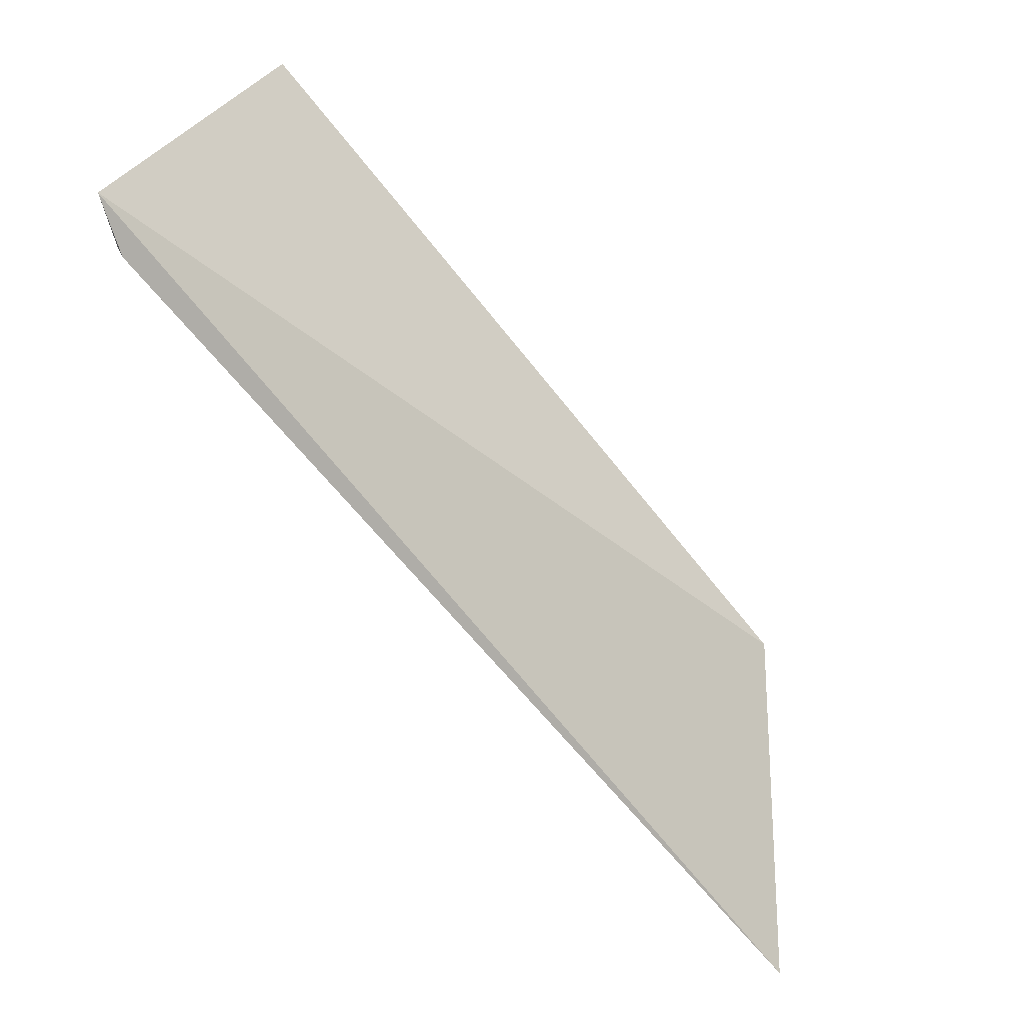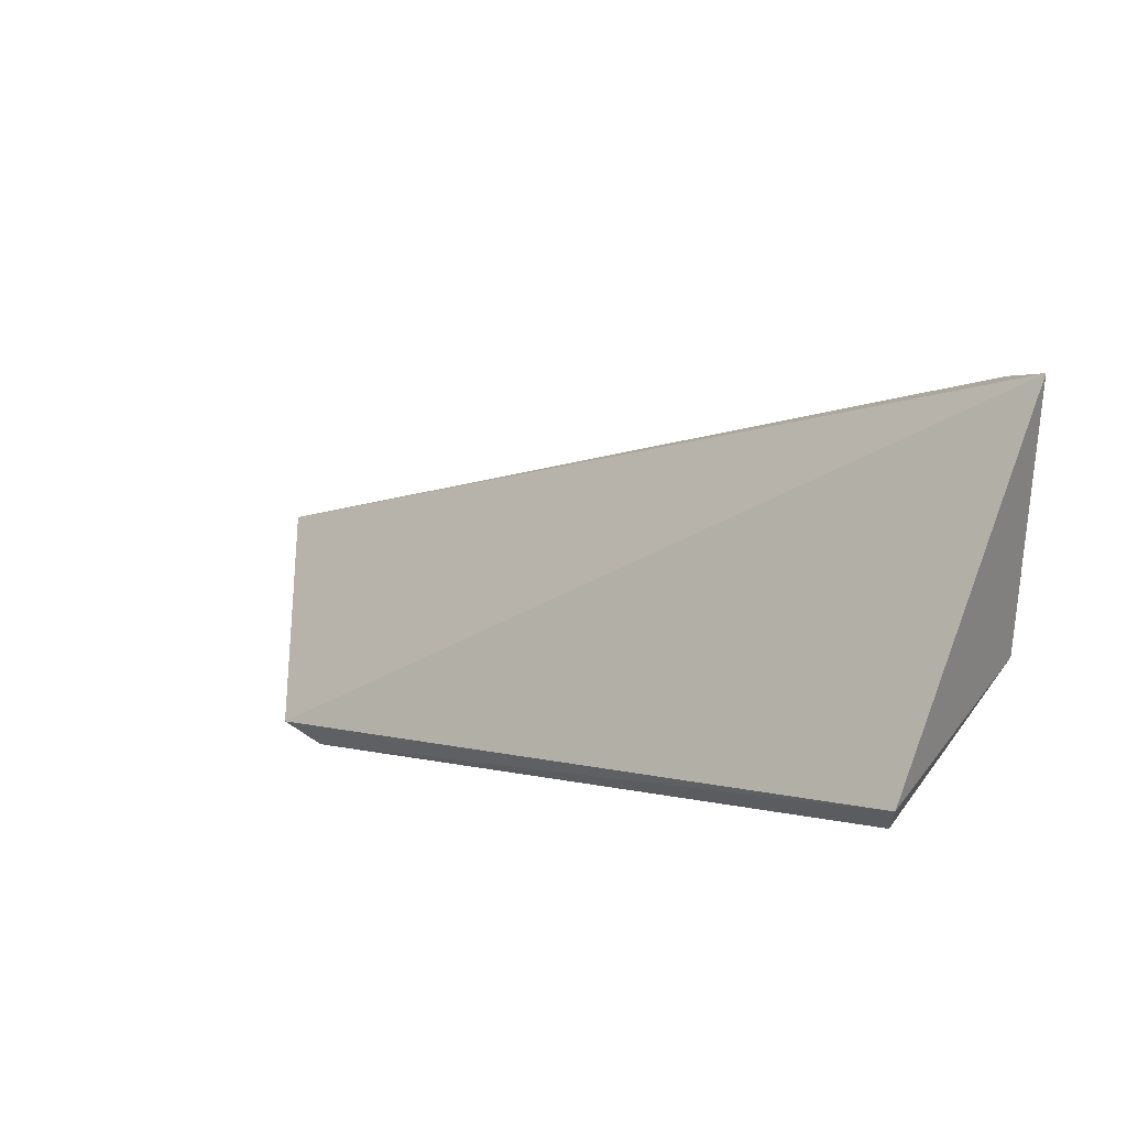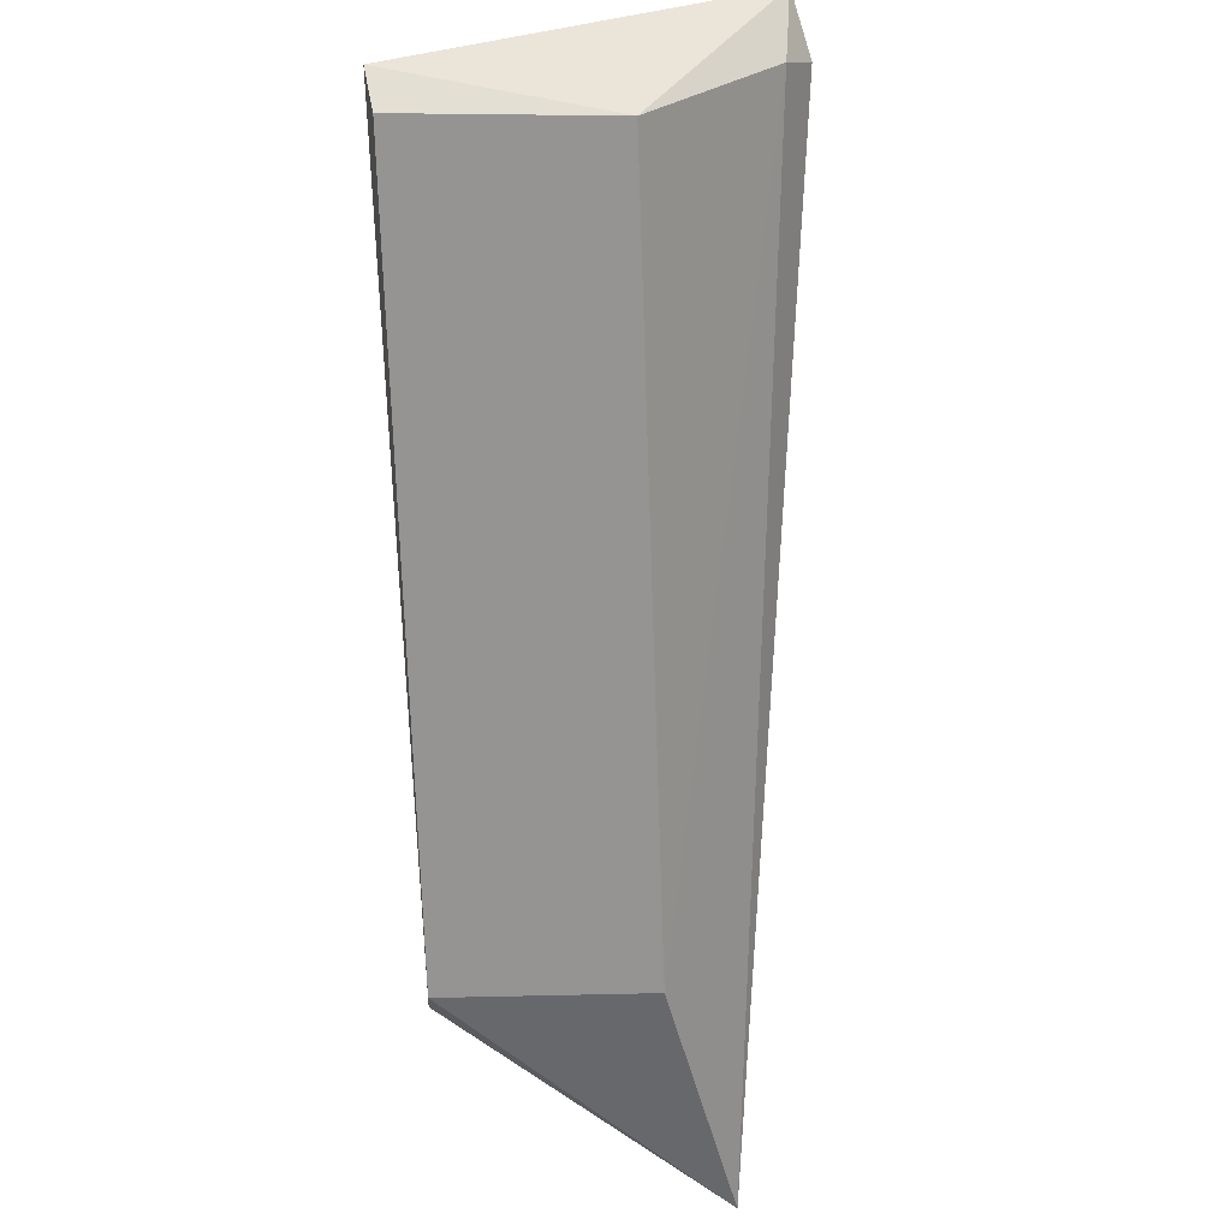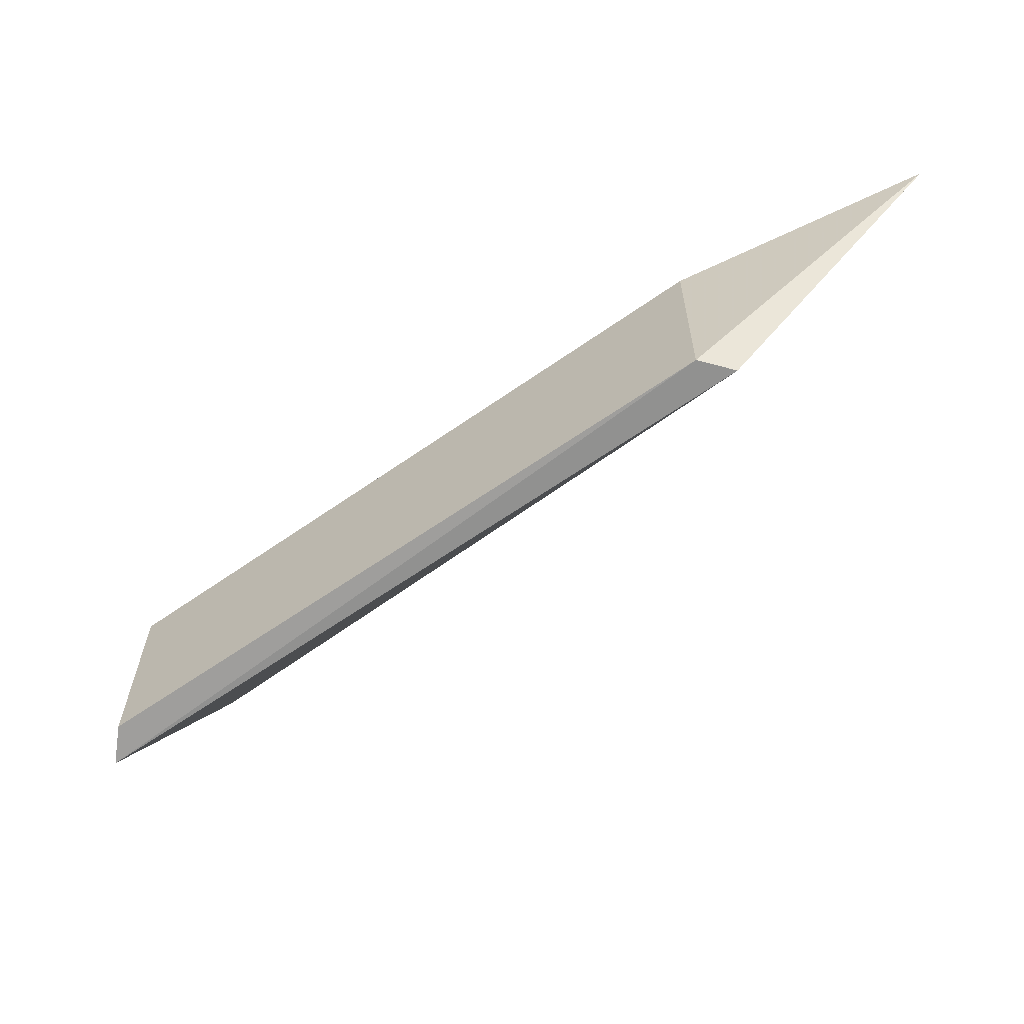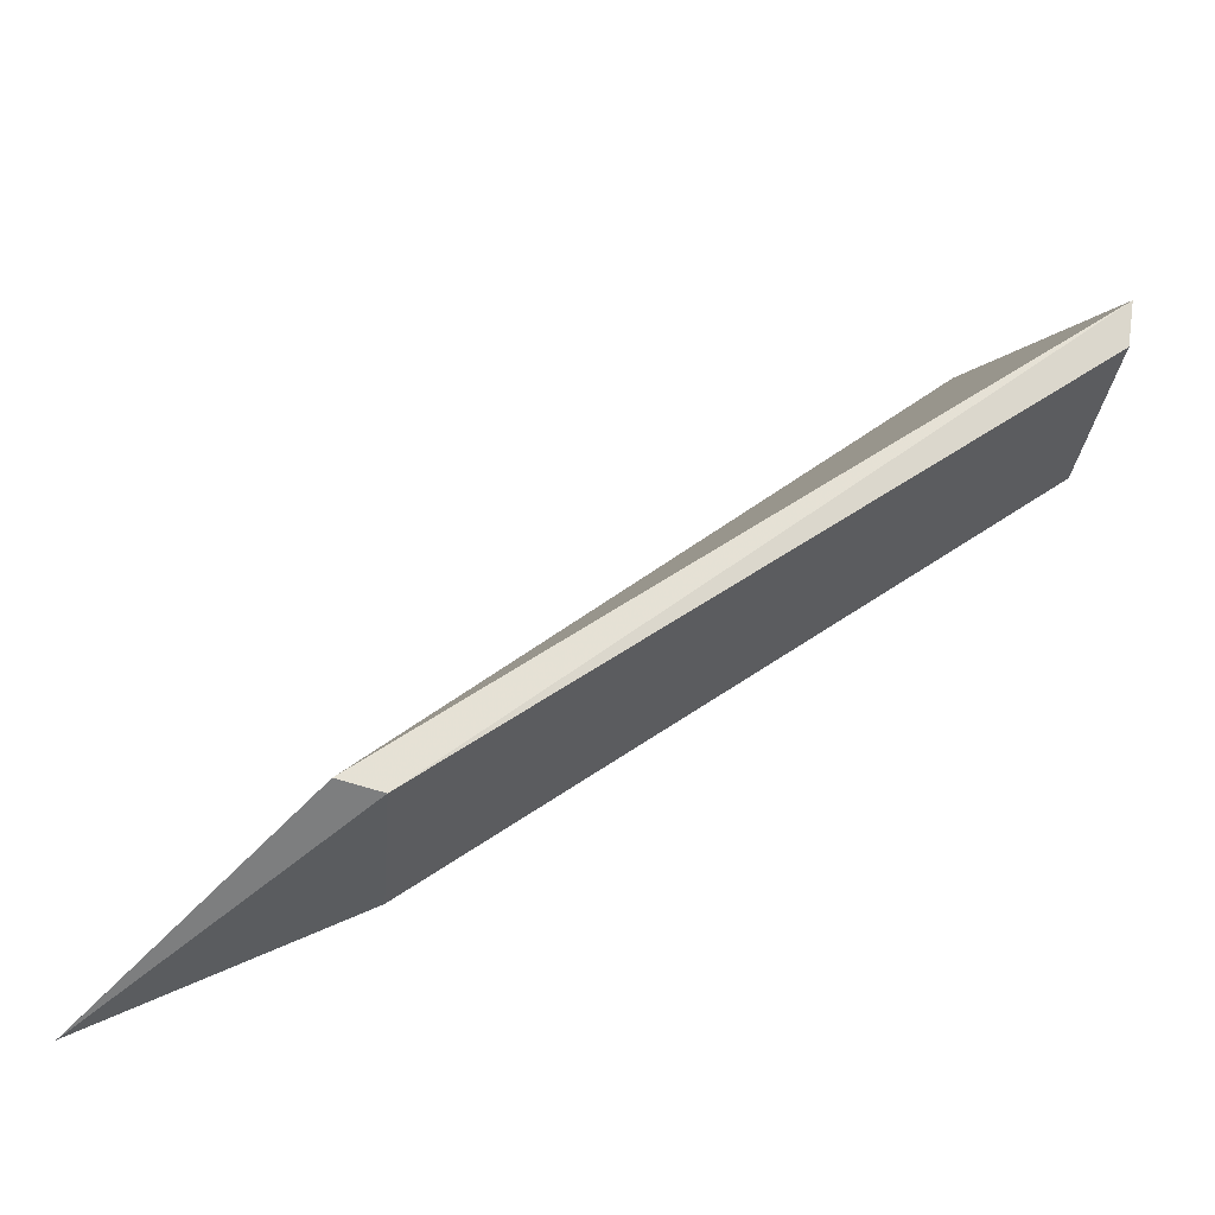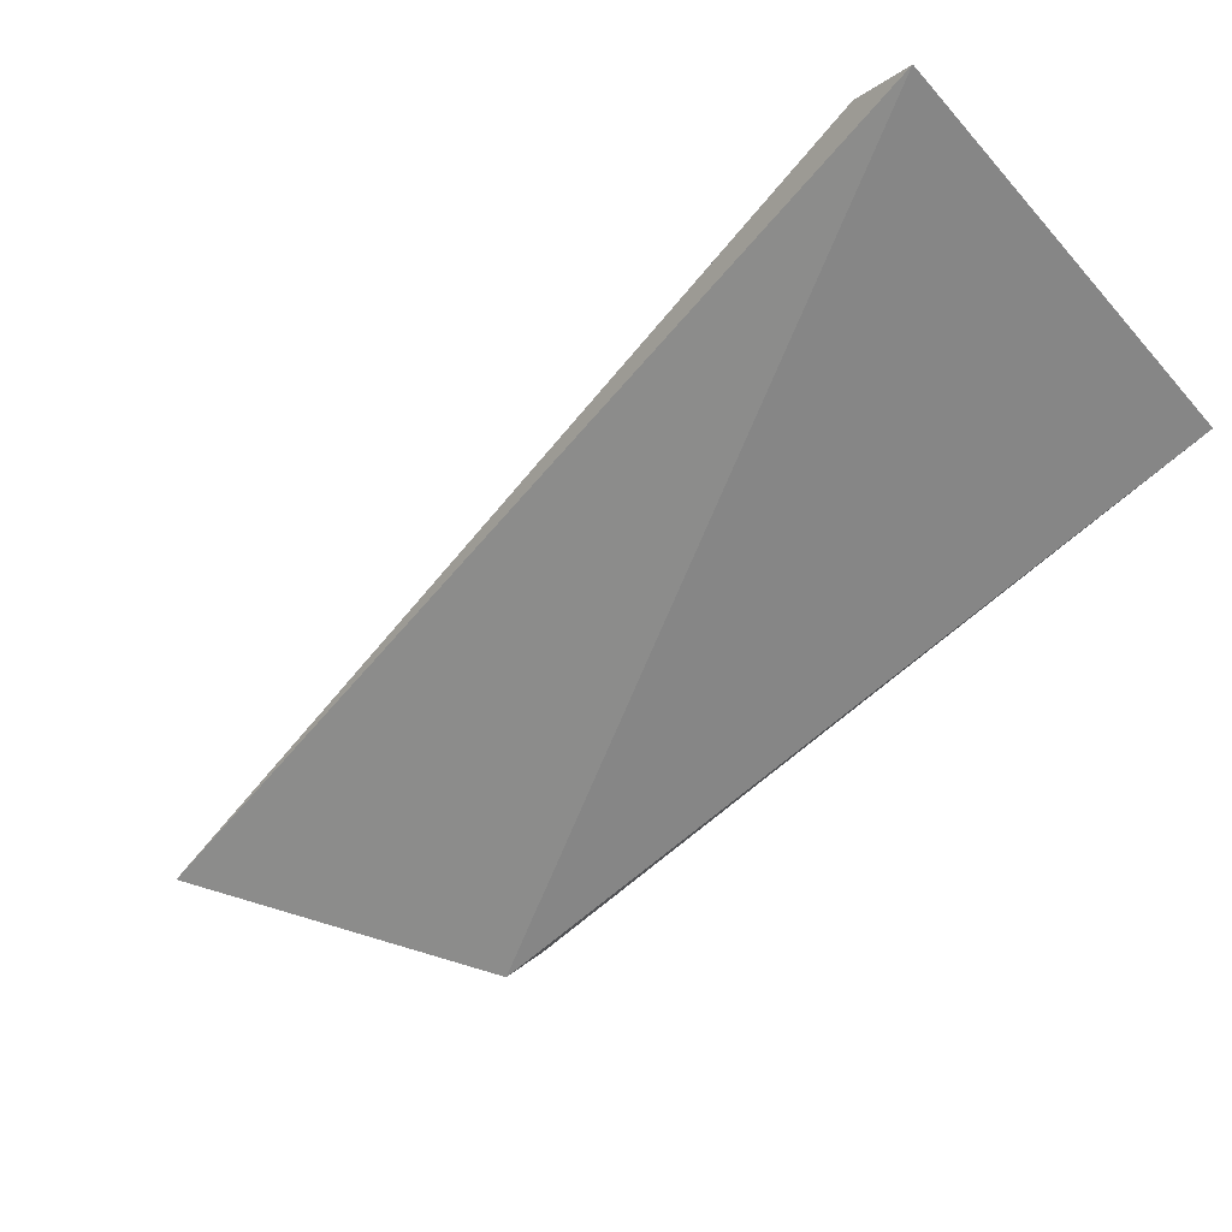
<metadata>
{"format":"obj","ext":"obj","renderer":"f3d","projection":"perspective","resolution":1024,"background":"white","views":[{"elev":56.0,"azim":-141.8,"up":"+Z"},{"elev":54.1,"azim":36.2,"up":"+Z"},{"elev":-30.8,"azim":92.4,"up":"+Z"},{"elev":-60.7,"azim":179.4,"up":"+Y"},{"elev":-30.5,"azim":-5.0,"up":"+Z"},{"elev":72.6,"azim":-31.4,"up":"+Z"}]}
</metadata>
<code>
v 89.86 -1.808 -70.9
v 90.36 -3.776 -71.77
v 90.29 -2.534 -72.07
v 85.09 -2.18 -75.39
v 86.39 -3.776 -74.71
v 89.84 -1.838 -71.36
v 86.64 -3.751 -74.77
v 86.64 -2.534 -74.76
v 89.63 -1.705 -71.18
v 90.32 -3.724 -72.04
f 1 2 3
f 5 2 1
f 5 1 4
f 6 1 3
f 7 2 5
f 7 5 4
f 8 6 3
f 8 4 6
f 8 7 4
f 8 3 7
f 9 6 4
f 9 4 1
f 9 1 6
f 10 7 3
f 10 3 2
f 10 2 7

</code>
